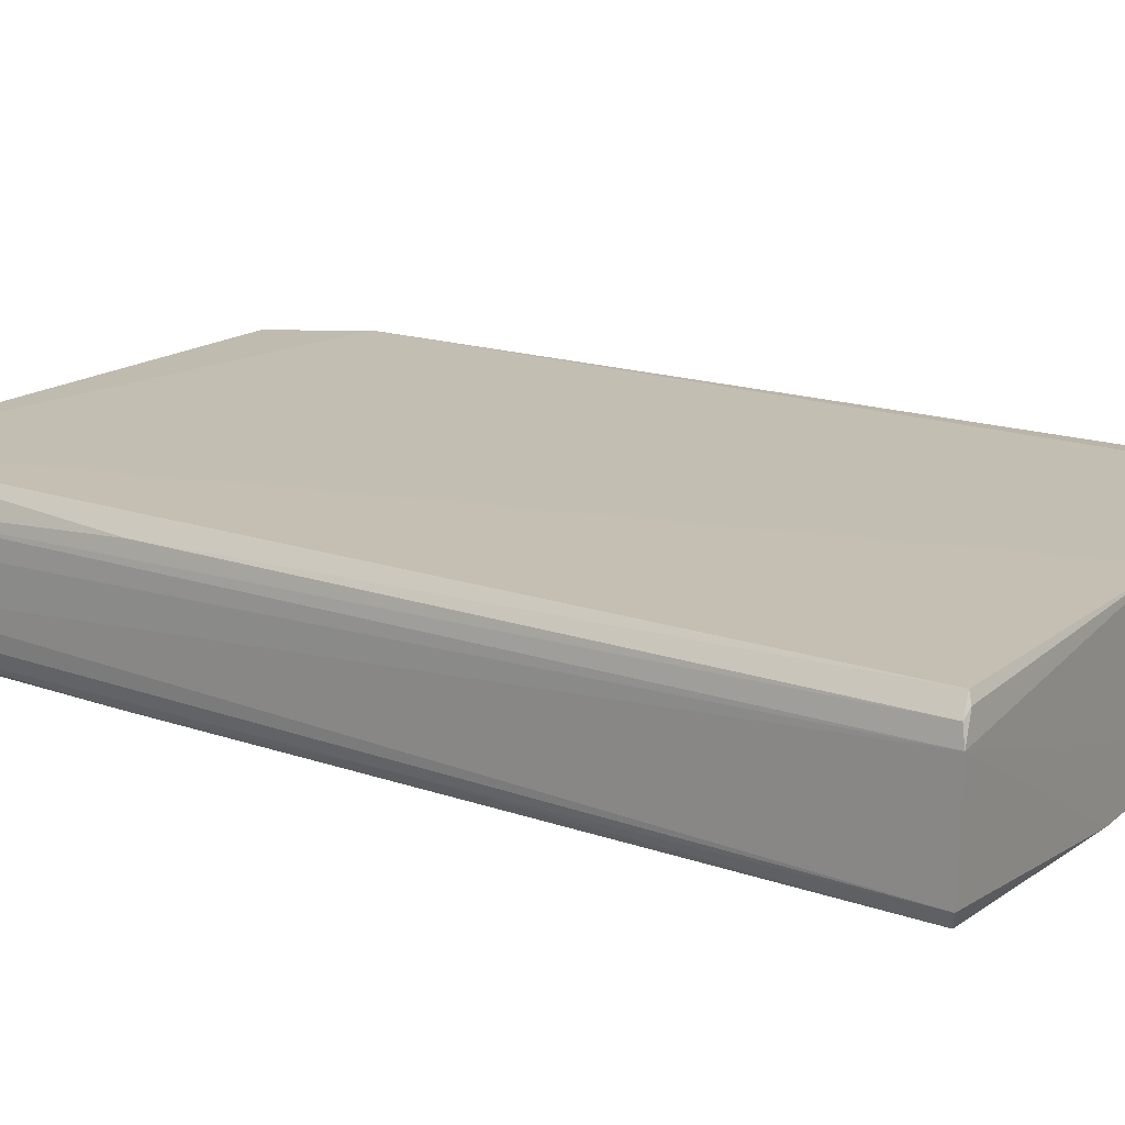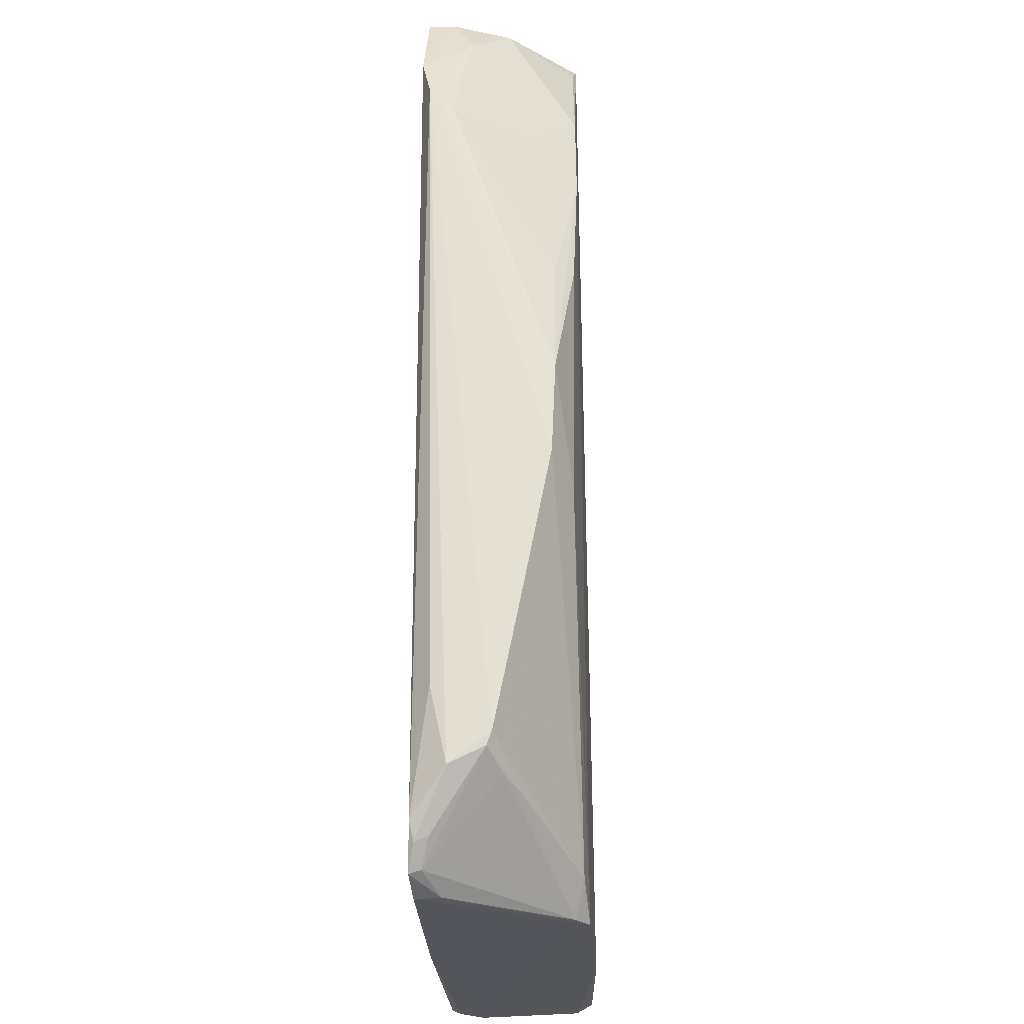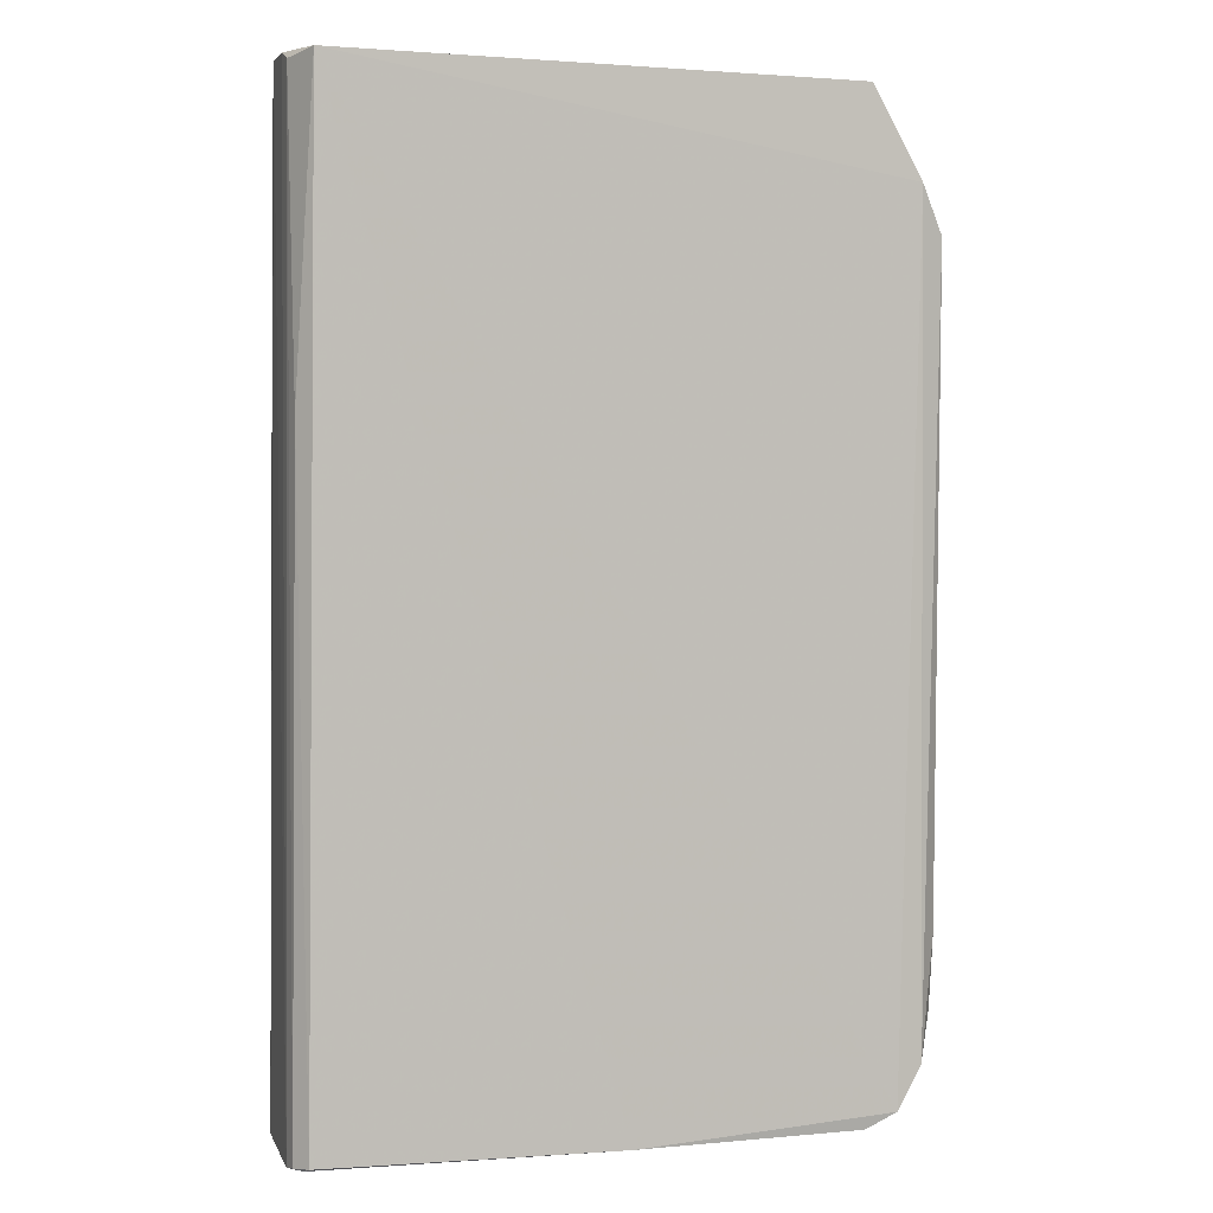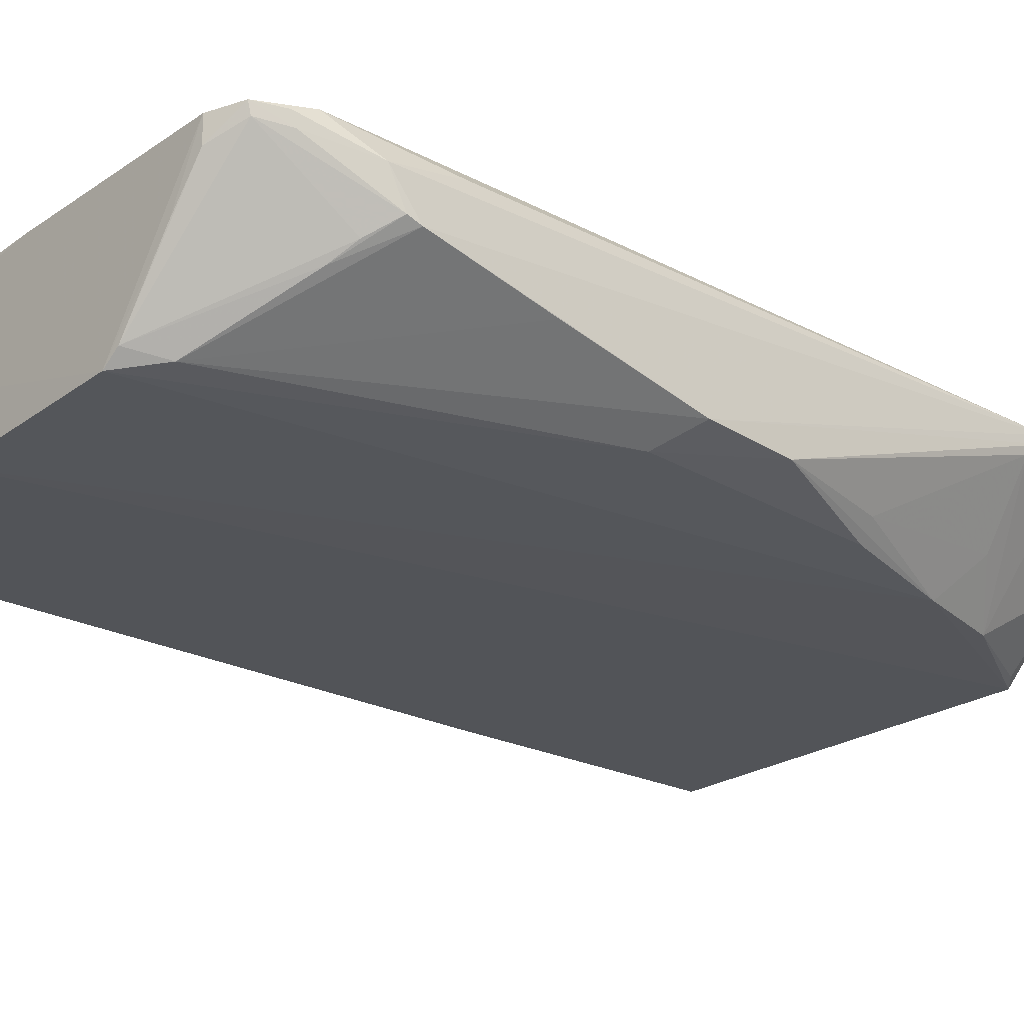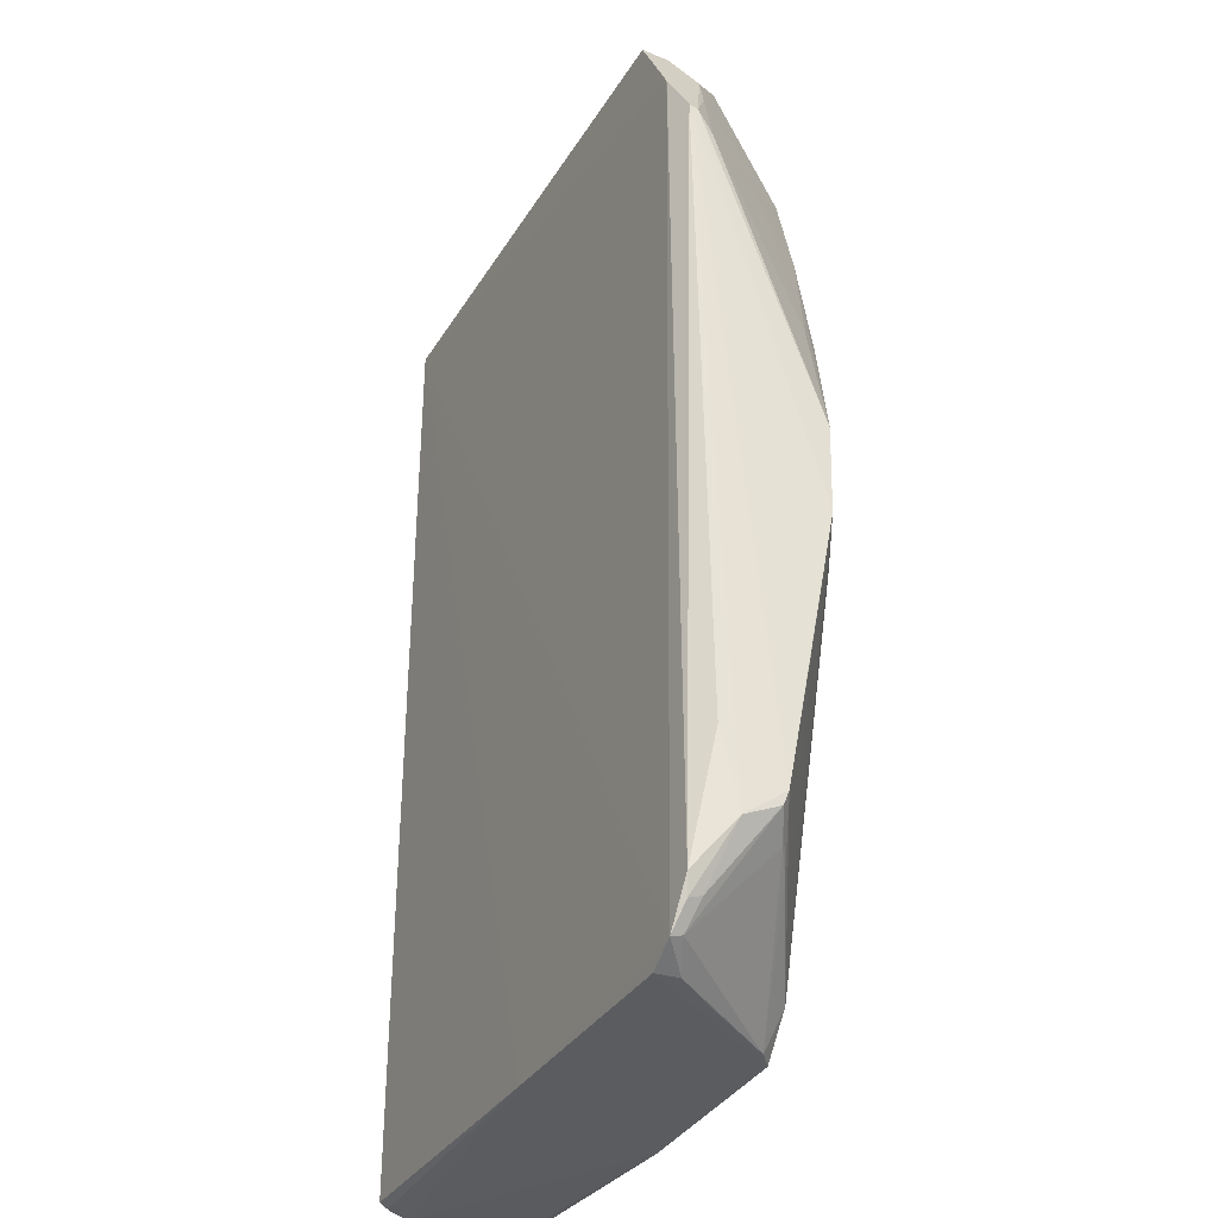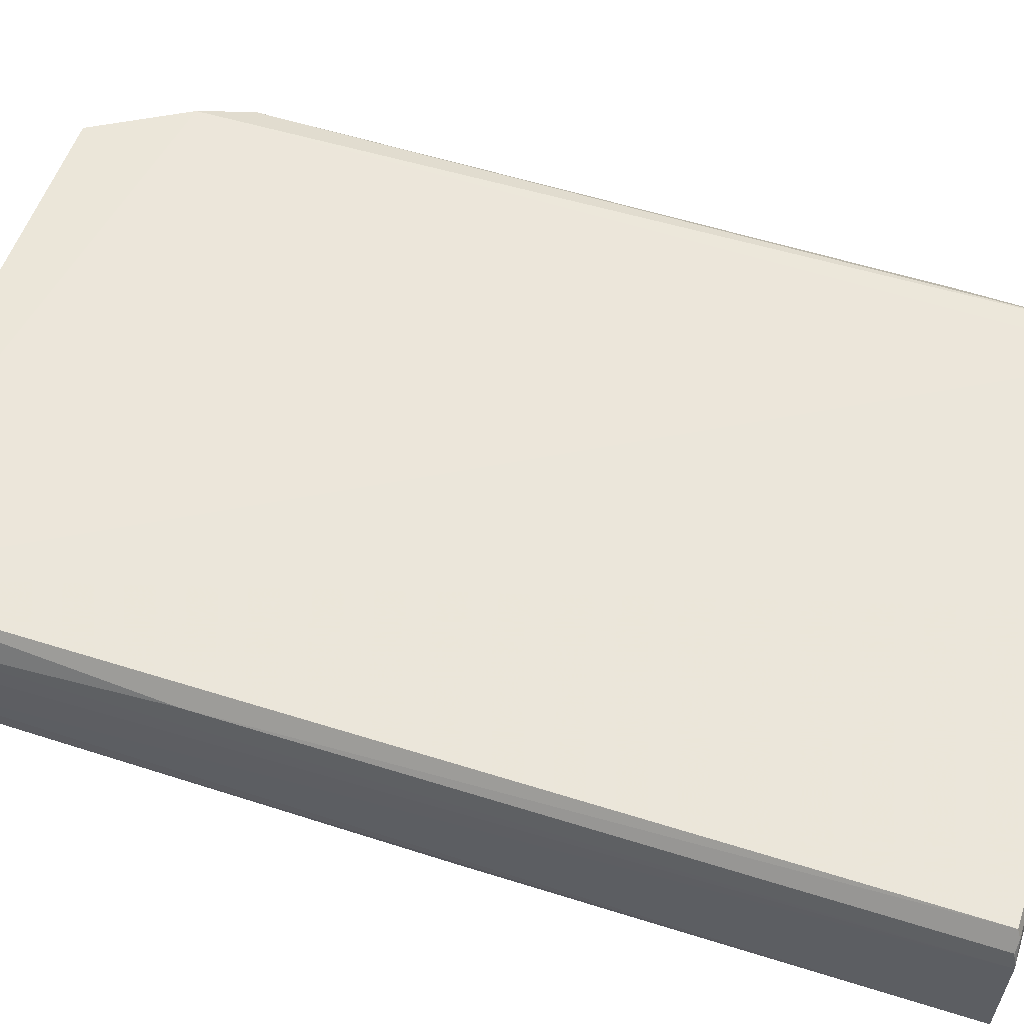
<metadata>
{"format":"obj","ext":"obj","renderer":"f3d","projection":"perspective","resolution":1024,"background":"white","views":[{"elev":17.2,"azim":-56.7,"up":"+Z"},{"elev":-24.8,"azim":92.4,"up":"+Y"},{"elev":2.5,"azim":-16.9,"up":"+Y"},{"elev":-24.3,"azim":48.4,"up":"+Z"},{"elev":-34.6,"azim":63.2,"up":"+Y"},{"elev":54.8,"azim":-72.1,"up":"+Z"}]}
</metadata>
<code>
v 0.2058 0.1288 0.04626
v 0.2267 -0.1082 0.0367
v 0.2051 0.07121 0.002986
v 0.06741 0.1311 0.004409
v 0.06239 -0.1348 0.04593
v 0.1801 0.1294 0.002862
v 0.2258 0.09058 0.04156
v 0.2137 -0.1318 0.04655
v 0.06469 0.1301 0.04714
v 0.1222 -0.1357 0.001341
v 0.2055 0.1289 0.03862
v 0.2262 0.001438 0.009305
v 0.2009 0.1277 0.02241
v 0.2193 0.1042 0.04669
v 0.2205 -0.1201 0.04603
v 0.05979 0.1309 0.0308
v 0.1431 -0.1362 0.04647
v 0.1757 -0.1357 0.002619
v 0.06264 -0.1335 0.002946
v 0.2272 -0.09996 0.02557
v 0.2251 0.08429 0.0371
v 0.1985 0.09722 0.00328
v 0.2112 0.1176 0.0326
v 0.2184 -0.1251 0.04499
v 0.2258 -0.08749 0.04111
v 0.2259 0.09116 0.04402
v 0.06058 0.04491 0.04232
v 0.05845 -0.1364 0.03664
v 0.2051 -0.1359 0.04587
v 0.2155 -0.03001 0.004963
v 0.06046 0.1146 0.0126
v 0.2194 -0.1086 0.02298
v 0.2182 0.03588 0.009214
v 0.1844 0.1251 0.003847
v 0.211 0.0847 0.01643
v 0.2176 0.1041 0.03516
v 0.2269 -0.1037 0.02693
v 0.2268 -0.02352 0.01038
v 0.06002 0.1285 0.03719
v 0.06156 -0.1358 0.04343
v 0.05927 -0.1354 0.007555
v 0.05921 -0.1354 0.04141
v 0.2047 -0.1354 0.03912
v 0.2137 0.03679 0.004126
v 0.1861 -0.1262 0.003859
v 0.05992 0.131 0.01847
v 0.06348 0.1309 0.007535
v 0.2184 -0.1238 0.04138
v 0.2129 -0.1117 0.01881
v 0.1954 -0.1356 0.02712
v 0.1803 -0.1355 0.006296
v 0.2269 -0.06499 0.01848
v 0.06458 0.05172 0.004102
v 0.06069 -0.01794 0.0072
v 0.2135 -0.1308 0.04336
f 10 6 3
f 10 4 6
f 11 6 4
f 13 6 11
f 14 9 8
f 14 1 9
f 14 11 1
f 15 14 8
f 16 9 1
f 16 11 4
f 16 1 11
f 17 9 5
f 17 8 9
f 18 10 3
f 19 4 10
f 21 7 12
f 22 3 6
f 23 13 11
f 23 11 14
f 24 15 8
f 24 2 15
f 25 15 2
f 26 14 15
f 26 23 14
f 26 7 23
f 26 15 25
f 26 25 2
f 26 2 20
f 27 5 9
f 28 18 17
f 28 10 18
f 29 8 17
f 29 17 18
f 30 18 3
f 33 21 12
f 33 12 3
f 34 22 6
f 34 6 13
f 34 13 22
f 35 22 21
f 35 3 22
f 35 33 3
f 35 21 33
f 36 23 7
f 36 7 21
f 36 21 22
f 36 22 13
f 36 13 23
f 37 20 2
f 38 26 20
f 38 12 7
f 38 7 26
f 38 30 12
f 39 27 9
f 39 9 16
f 39 16 28
f 40 28 17
f 40 17 5
f 41 19 10
f 41 10 28
f 42 5 27
f 42 39 28
f 42 27 39
f 42 40 5
f 42 28 40
f 43 8 29
f 44 30 3
f 44 3 12
f 44 12 30
f 45 18 30
f 45 30 38
f 46 16 4
f 46 31 41
f 46 41 28
f 46 28 16
f 47 46 4
f 47 31 46
f 48 37 2
f 48 2 24
f 48 24 8
f 49 37 32
f 49 20 37
f 49 45 20
f 50 43 29
f 50 29 18
f 51 18 45
f 51 50 18
f 51 43 50
f 51 49 32
f 51 45 49
f 52 45 38
f 52 38 20
f 52 20 45
f 53 47 4
f 53 4 19
f 54 41 31
f 54 31 47
f 54 47 53
f 54 53 19
f 54 19 41
f 55 32 37
f 55 37 48
f 55 51 32
f 55 43 51
f 55 48 8
f 55 8 43

</code>
